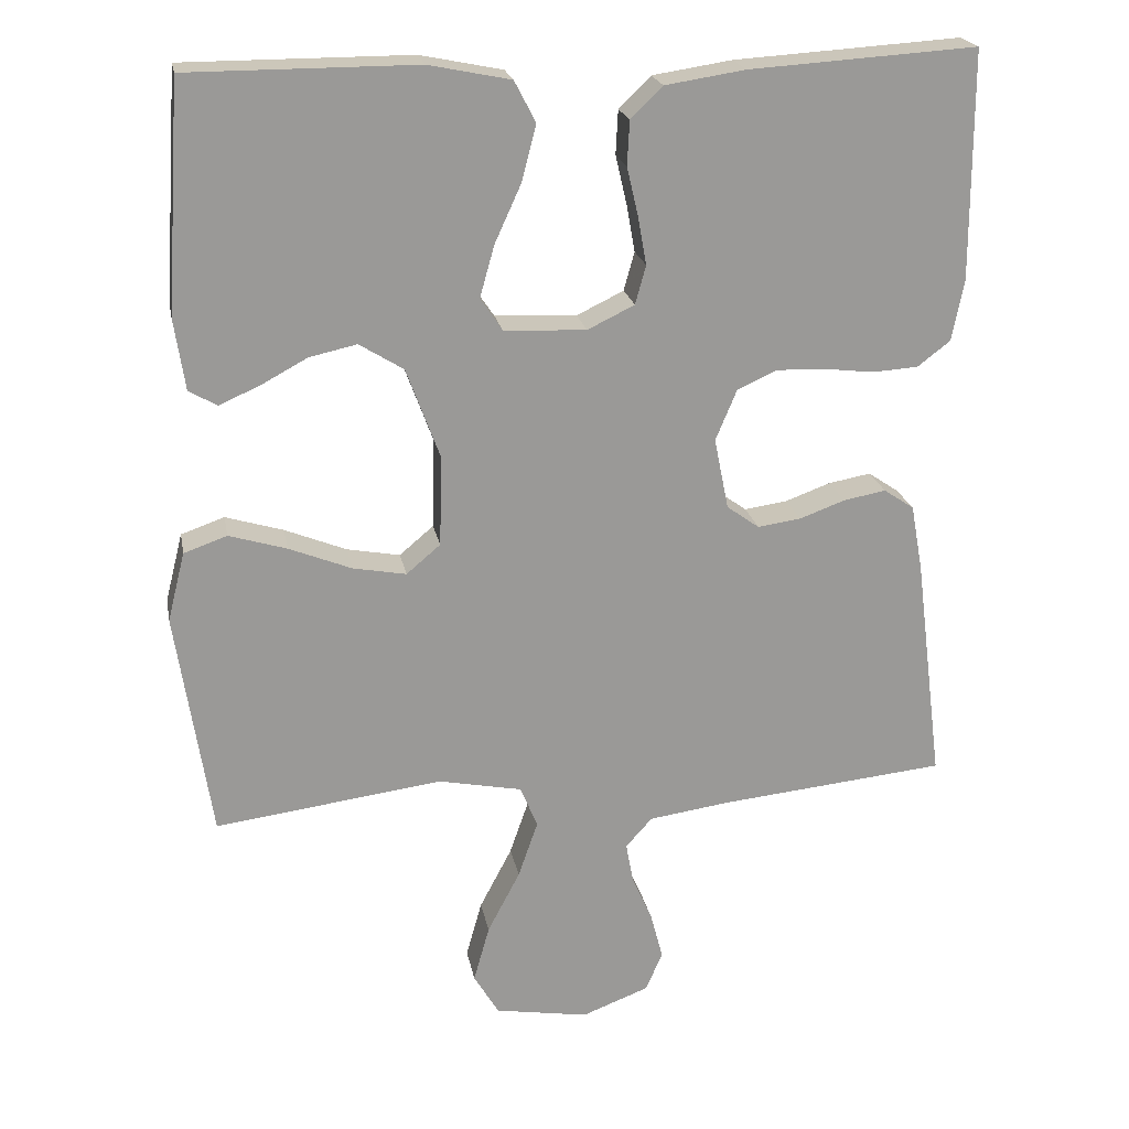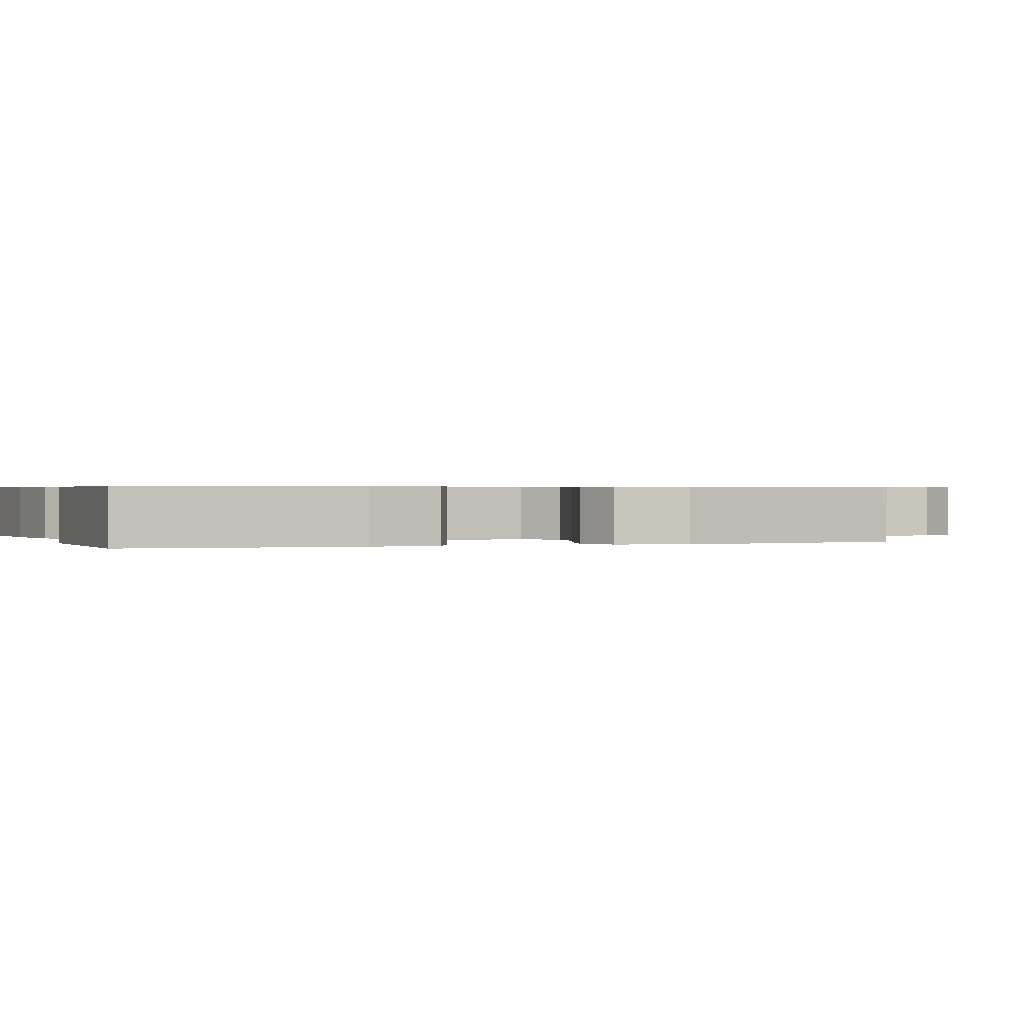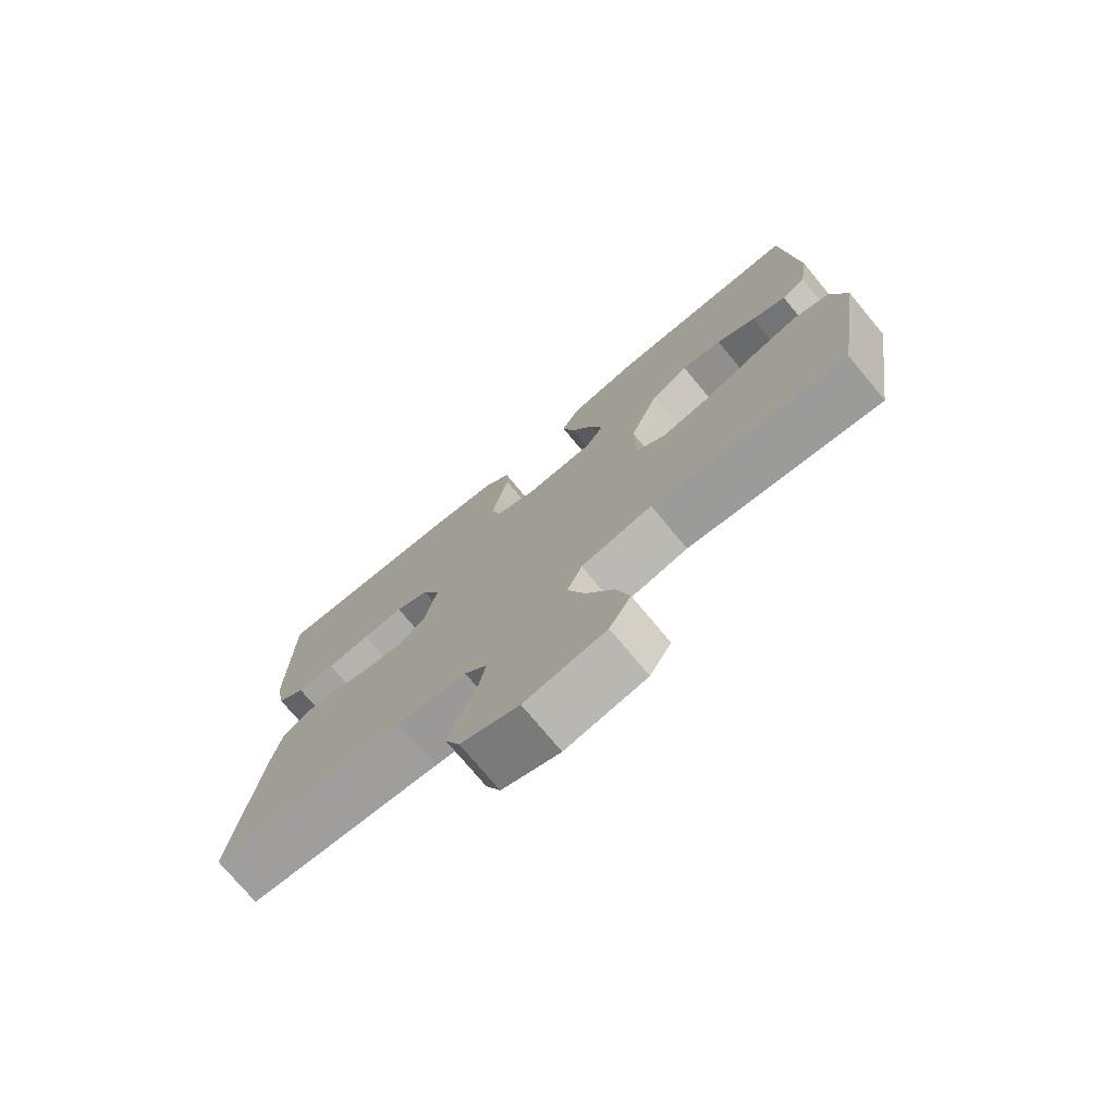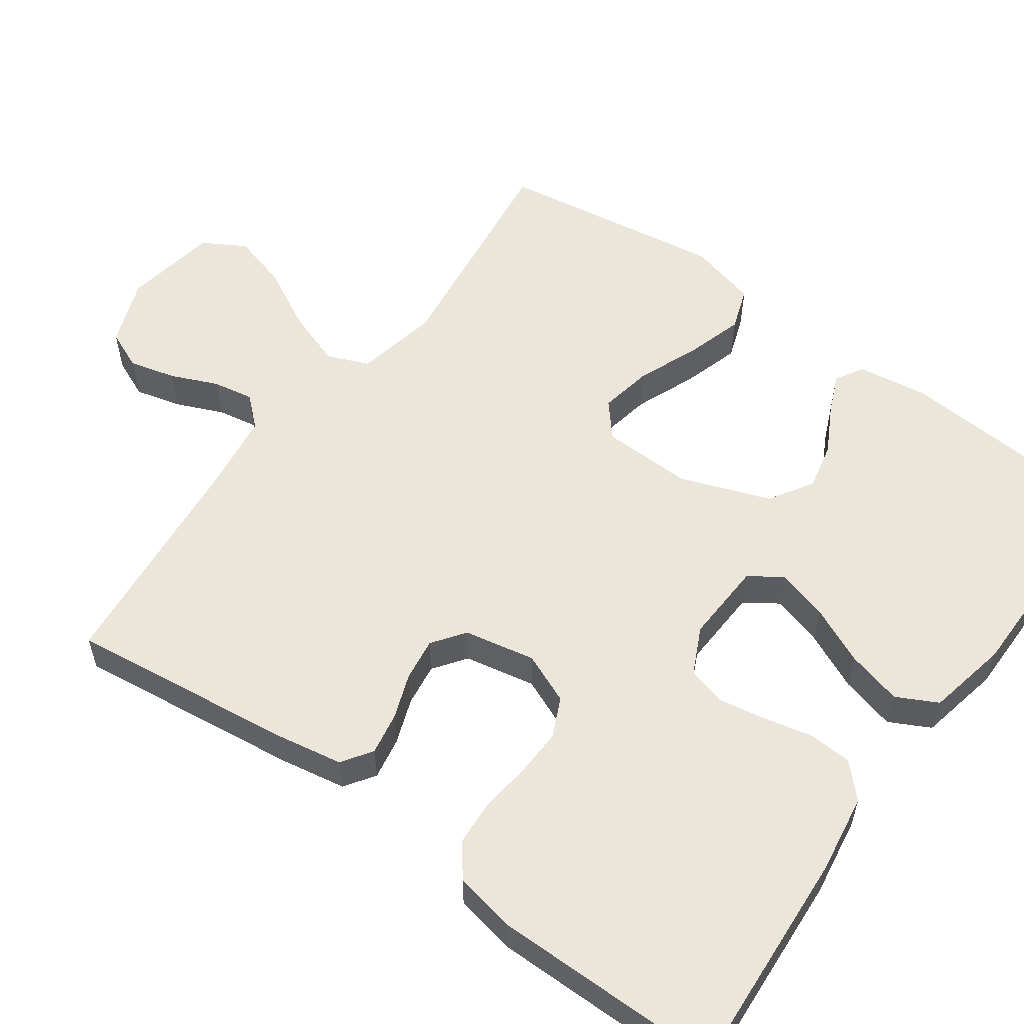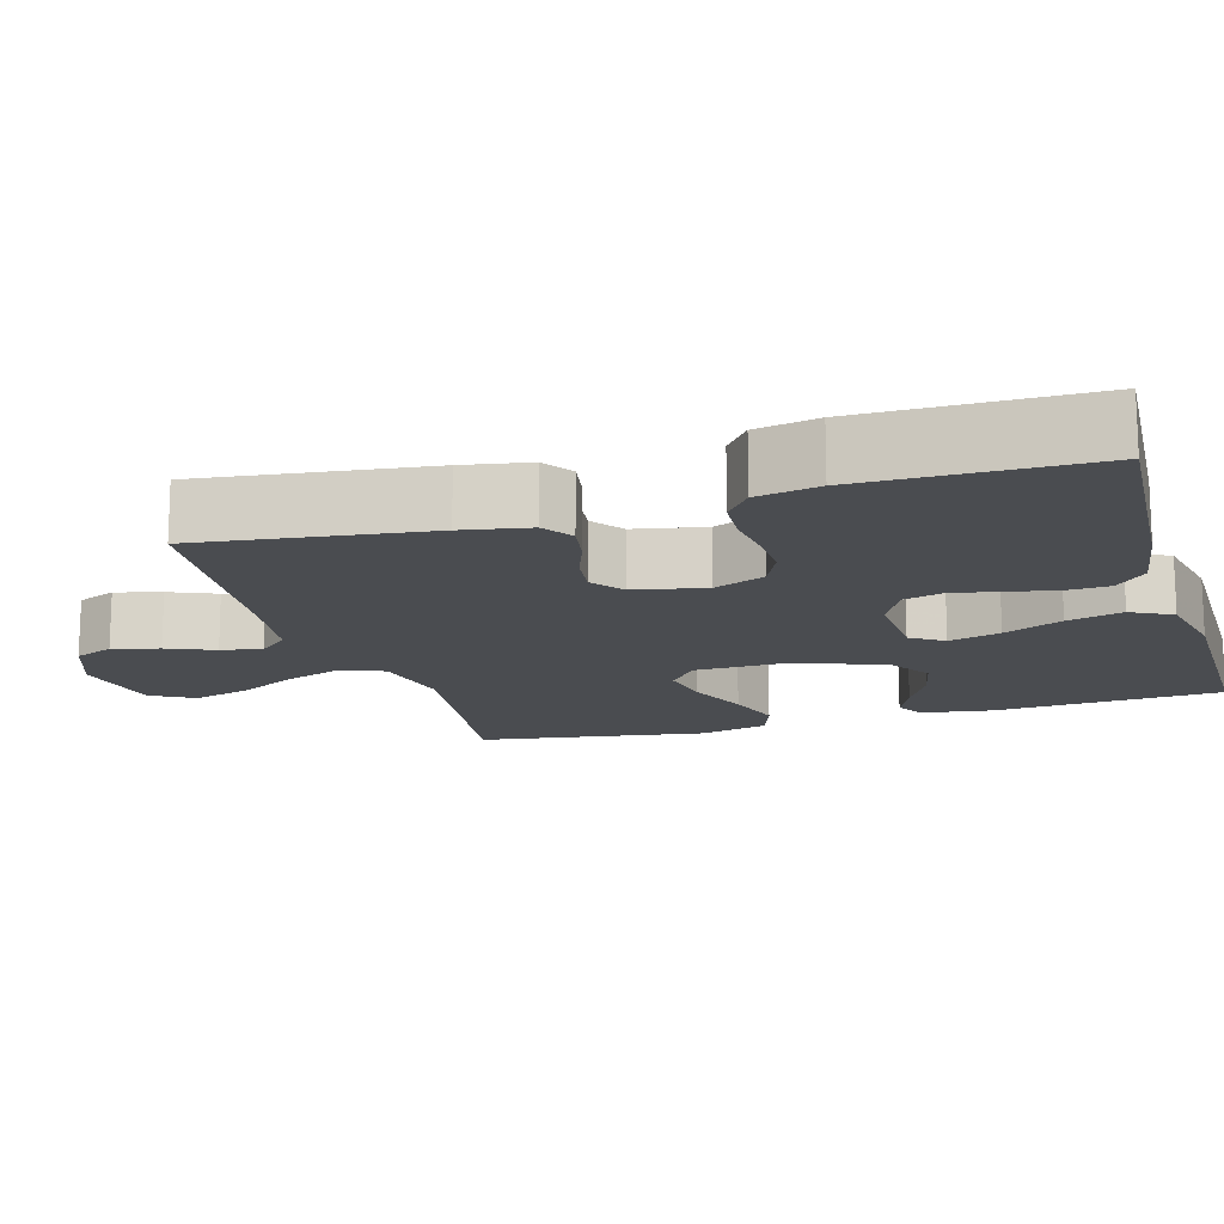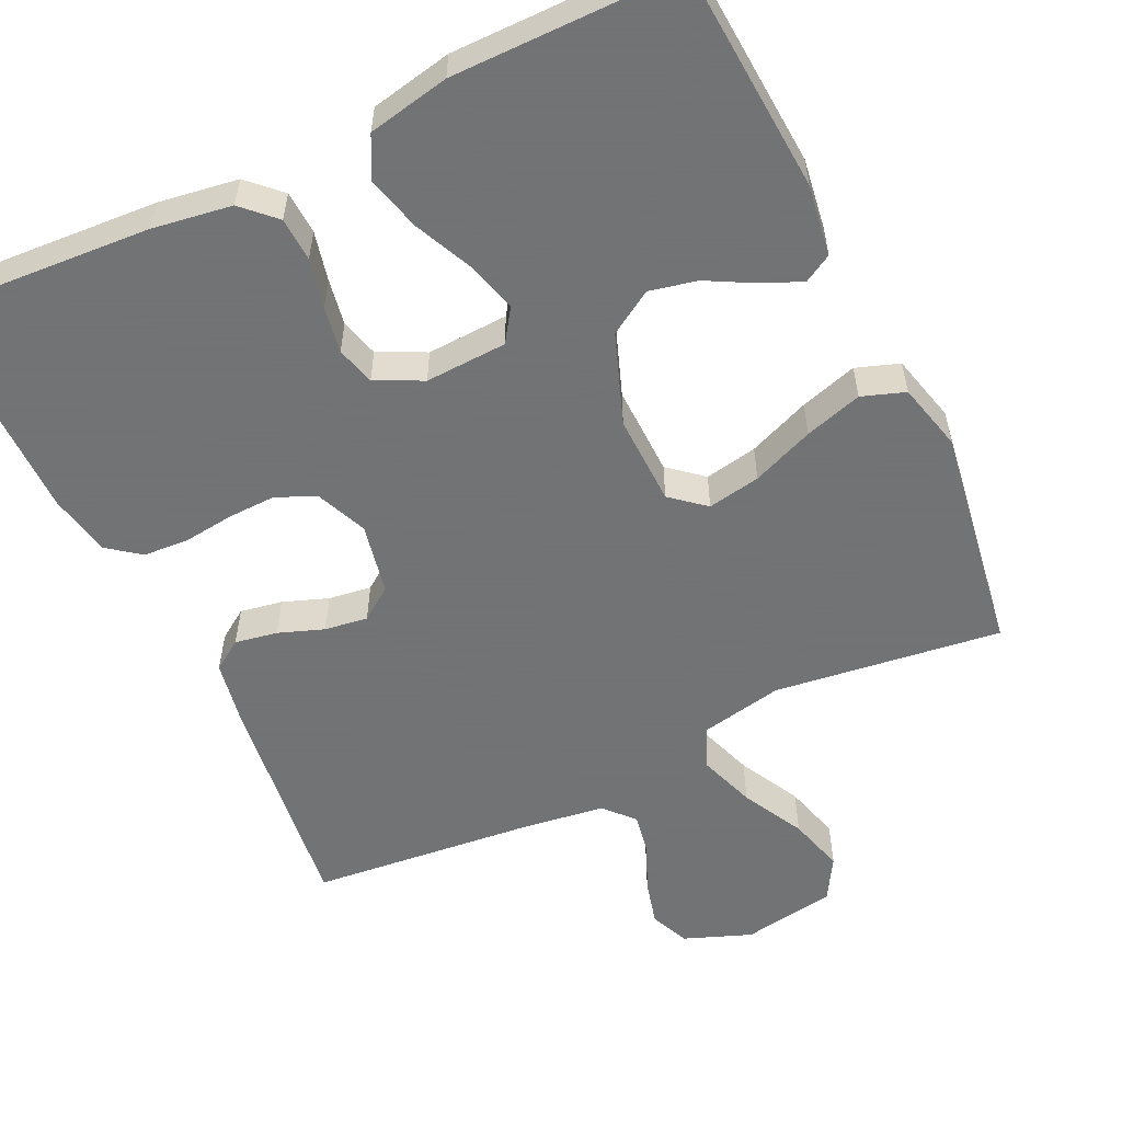
<metadata>
{"format":"obj","ext":"obj","renderer":"f3d","projection":"perspective","resolution":1024,"background":"white","views":[{"elev":21.3,"azim":169.4,"up":"+Z"},{"elev":0.5,"azim":68.6,"up":"+Y"},{"elev":-75.3,"azim":39.8,"up":"+Z"},{"elev":56.5,"azim":-54.0,"up":"+Y"},{"elev":-14.9,"azim":-73.4,"up":"+Y"},{"elev":-55.7,"azim":25.5,"up":"+Y"}]}
</metadata>
<code>
v 0.5 0.07 -0.5
v 0.2 0.07 -0.461
v 0.09 0.07 -0.483
v 0.067 0.07 -0.538
v 0.093 0.07 -0.613
v 0.136 0.07 -0.695
v 0.157 0.07 -0.77
v 0.124 0.07 -0.826
v 0 0.07 -0.847
v -0.089 0.07 -0.813
v -0.111 0.07 -0.761
v -0.095 0.07 -0.7
v -0.068 0.07 -0.638
v -0.058 0.07 -0.584
v -0.093 0.07 -0.545
v -0.2 0.07 -0.53
v -0.5 0.07 -0.5
v -0.462 0.07 -0.2
v -0.446 0.07 -0.112
v -0.406 0.07 -0.085
v -0.35 0.07 -0.095
v -0.29 0.07 -0.117
v -0.233 0.07 -0.125
v -0.19 0.07 -0.094
v -0.171 0.07 0
v -0.199 0.07 0.067
v -0.251 0.07 0.091
v -0.315 0.07 0.089
v -0.382 0.07 0.081
v -0.442 0.07 0.085
v -0.485 0.07 0.118
v -0.501 0.07 0.2
v -0.5 0.07 0.5
v -0.2 0.07 0.481
v -0.095 0.07 0.465
v -0.053 0.07 0.424
v -0.05 0.07 0.366
v -0.065 0.07 0.301
v -0.076 0.07 0.239
v -0.062 0.07 0.188
v 0 0.07 0.158
v 0.108 0.07 0.163
v 0.137 0.07 0.206
v 0.118 0.07 0.274
v 0.083 0.07 0.351
v 0.064 0.07 0.424
v 0.092 0.07 0.478
v 0.2 0.07 0.5
v 0.5 0.07 0.5
v 0.52 0.07 0.2
v 0.506 0.07 0.106
v 0.469 0.07 0.085
v 0.416 0.07 0.108
v 0.355 0.07 0.141
v 0.292 0.07 0.155
v 0.234 0.07 0.119
v 0.19 0.07 0
v 0.193 0.07 -0.12
v 0.238 0.07 -0.158
v 0.308 0.07 -0.145
v 0.39 0.07 -0.112
v 0.466 0.07 -0.089
v 0.523 0.07 -0.109
v 0.546 0.07 -0.2
v 0.5 0 -0.5
v 0.2 0 -0.461
v 0.09 0 -0.483
v 0.067 0 -0.538
v 0.093 0 -0.613
v 0.136 0 -0.695
v 0.157 0 -0.77
v 0.124 0 -0.826
v 0 0 -0.847
v -0.089 0 -0.813
v -0.111 0 -0.761
v -0.095 0 -0.7
v -0.068 0 -0.638
v -0.058 0 -0.584
v -0.093 0 -0.545
v -0.2 0 -0.53
v -0.5 0 -0.5
v -0.462 0 -0.2
v -0.446 0 -0.112
v -0.406 0 -0.085
v -0.35 0 -0.095
v -0.29 0 -0.117
v -0.233 0 -0.125
v -0.19 0 -0.094
v -0.171 0 0
v -0.199 0 0.067
v -0.251 0 0.091
v -0.315 0 0.089
v -0.382 0 0.081
v -0.442 0 0.085
v -0.485 0 0.118
v -0.501 0 0.2
v -0.5 0 0.5
v -0.2 0 0.481
v -0.095 0 0.465
v -0.053 0 0.424
v -0.05 0 0.366
v -0.065 0 0.301
v -0.076 0 0.239
v -0.062 0 0.188
v 0 0 0.158
v 0.108 0 0.163
v 0.137 0 0.206
v 0.118 0 0.274
v 0.083 0 0.351
v 0.064 0 0.424
v 0.092 0 0.478
v 0.2 0 0.5
v 0.5 0 0.5
v 0.52 0 0.2
v 0.506 0 0.106
v 0.469 0 0.085
v 0.416 0 0.108
v 0.355 0 0.141
v 0.292 0 0.155
v 0.234 0 0.119
v 0.19 0 0
v 0.193 0 -0.12
v 0.238 0 -0.158
v 0.308 0 -0.145
v 0.39 0 -0.112
v 0.466 0 -0.089
v 0.523 0 -0.109
v 0.546 0 -0.2
f 63 64 1 2
f 60 61 62 63
f 59 60 63 2
f 58 59 2 3
f 57 58 3 4
f 51 52 53 54
f 49 50 51 54
f 49 54 55
f 48 49 55 56
f 44 45 46 47
f 43 44 47 48
f 35 36 37 38
f 35 38 39
f 34 35 39
f 33 34 39 40
f 31 32 33 40
f 28 29 30 31
f 27 28 31 40
f 19 20 21 22
f 19 22 23
f 16 17 18 19
f 15 16 19 23
f 14 15 23 24
f 10 11 12 13
f 10 13 14
f 9 10 14
f 8 9 14
f 5 6 7 8
f 4 5 8 14
f 57 4 14 24
f 43 48 56 57
f 42 43 57
f 41 42 57 24
f 26 27 40 41
f 25 26 41
f 24 25 41
f 66 65 128 127
f 127 126 125 124
f 66 127 124 123
f 67 66 123 122
f 68 67 122 121
f 118 117 116 115
f 118 115 114 113
f 119 118 113
f 120 119 113 112
f 111 110 109 108
f 112 111 108 107
f 102 101 100 99
f 103 102 99
f 103 99 98
f 104 103 98 97
f 104 97 96 95
f 95 94 93 92
f 104 95 92 91
f 86 85 84 83
f 87 86 83
f 83 82 81 80
f 87 83 80 79
f 88 87 79 78
f 77 76 75 74
f 78 77 74
f 78 74 73
f 78 73 72
f 72 71 70 69
f 78 72 69 68
f 88 78 68 121
f 121 120 112 107
f 121 107 106
f 88 121 106 105
f 105 104 91 90
f 105 90 89
f 105 89 88
f 1 65 66 2
f 2 66 67 3
f 3 67 68 4
f 4 68 69 5
f 5 69 70 6
f 6 70 71 7
f 7 71 72 8
f 8 72 73 9
f 9 73 74 10
f 10 74 75 11
f 11 75 76 12
f 12 76 77 13
f 13 77 78 14
f 14 78 79 15
f 15 79 80 16
f 16 80 81 17
f 17 81 82 18
f 18 82 83 19
f 19 83 84 20
f 20 84 85 21
f 21 85 86 22
f 22 86 87 23
f 23 87 88 24
f 24 88 89 25
f 25 89 90 26
f 26 90 91 27
f 27 91 92 28
f 28 92 93 29
f 29 93 94 30
f 30 94 95 31
f 31 95 96 32
f 32 96 97 33
f 33 97 98 34
f 34 98 99 35
f 35 99 100 36
f 36 100 101 37
f 37 101 102 38
f 38 102 103 39
f 39 103 104 40
f 40 104 105 41
f 41 105 106 42
f 42 106 107 43
f 43 107 108 44
f 44 108 109 45
f 45 109 110 46
f 46 110 111 47
f 47 111 112 48
f 48 112 113 49
f 49 113 114 50
f 50 114 115 51
f 51 115 116 52
f 52 116 117 53
f 53 117 118 54
f 54 118 119 55
f 55 119 120 56
f 56 120 121 57
f 57 121 122 58
f 58 122 123 59
f 59 123 124 60
f 60 124 125 61
f 61 125 126 62
f 62 126 127 63
f 63 127 128 64
f 64 128 65 1

</code>
